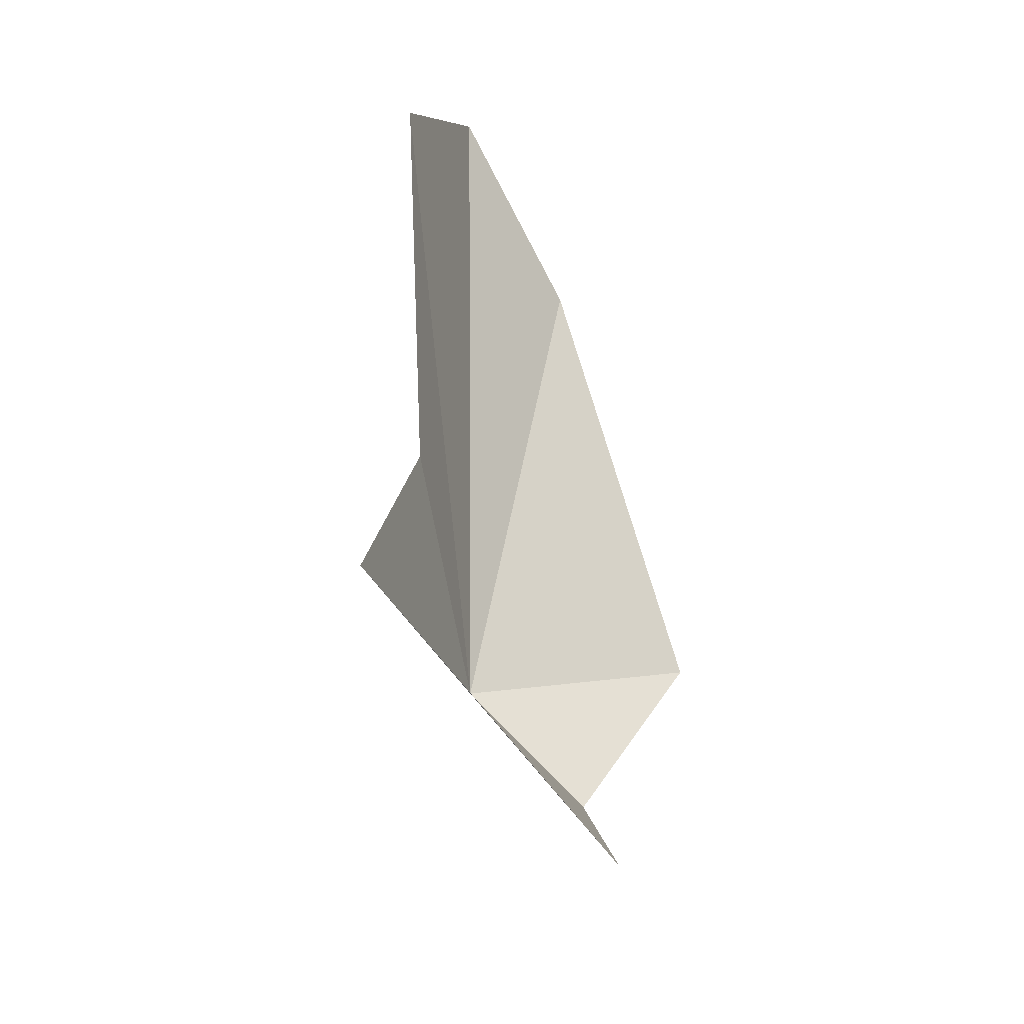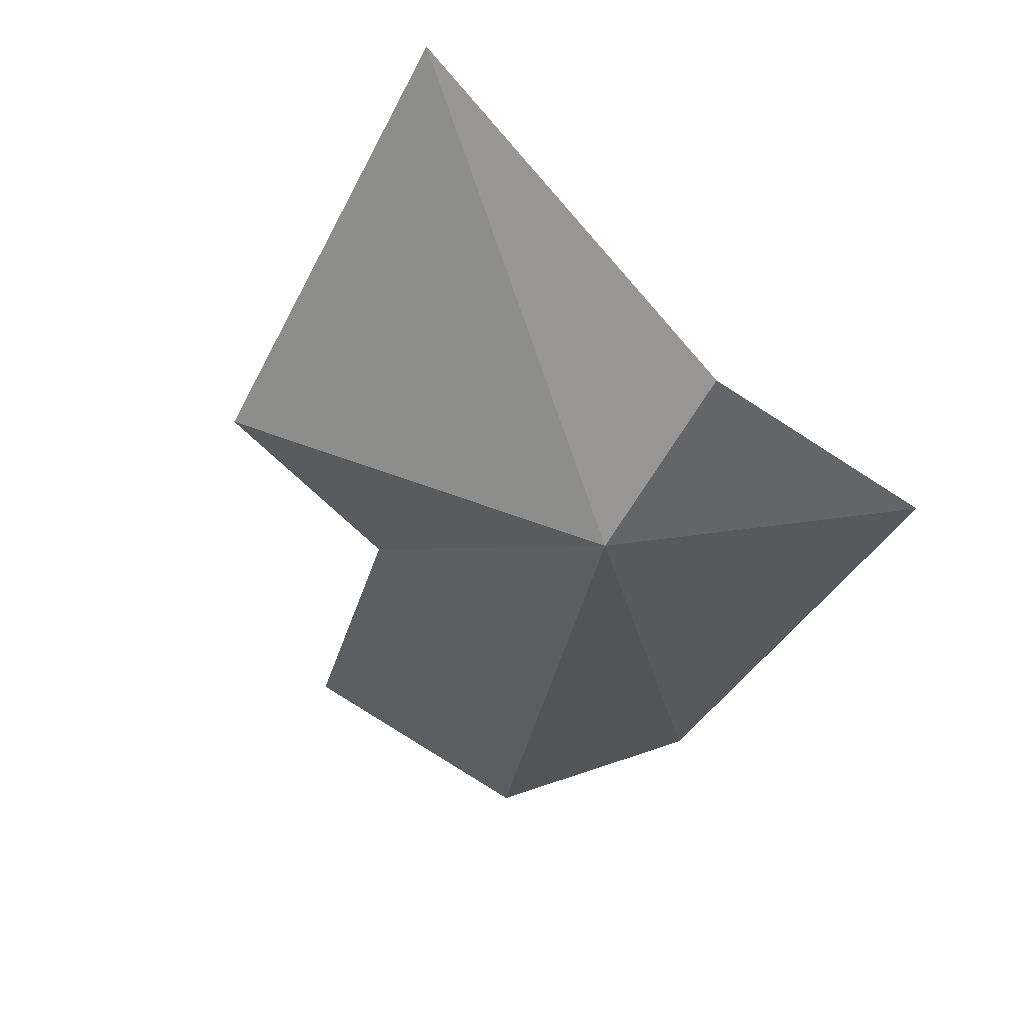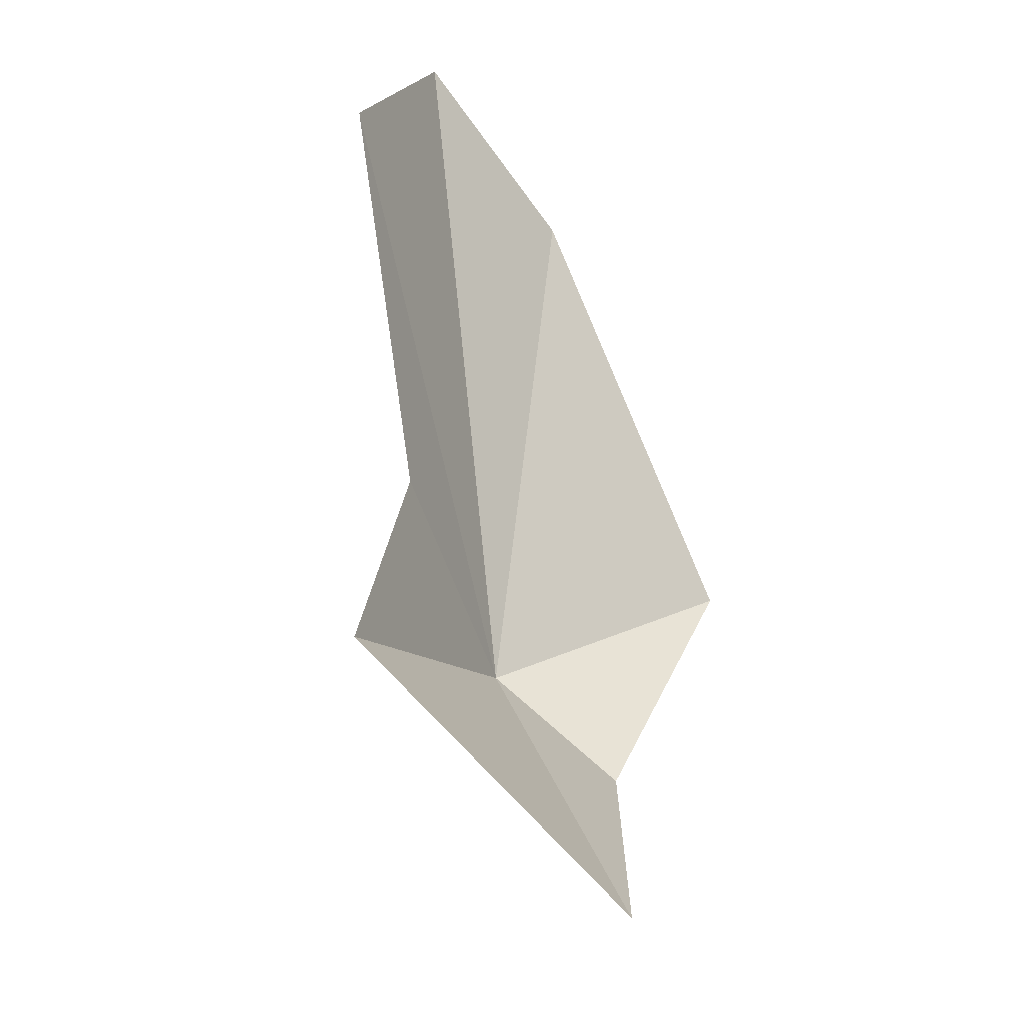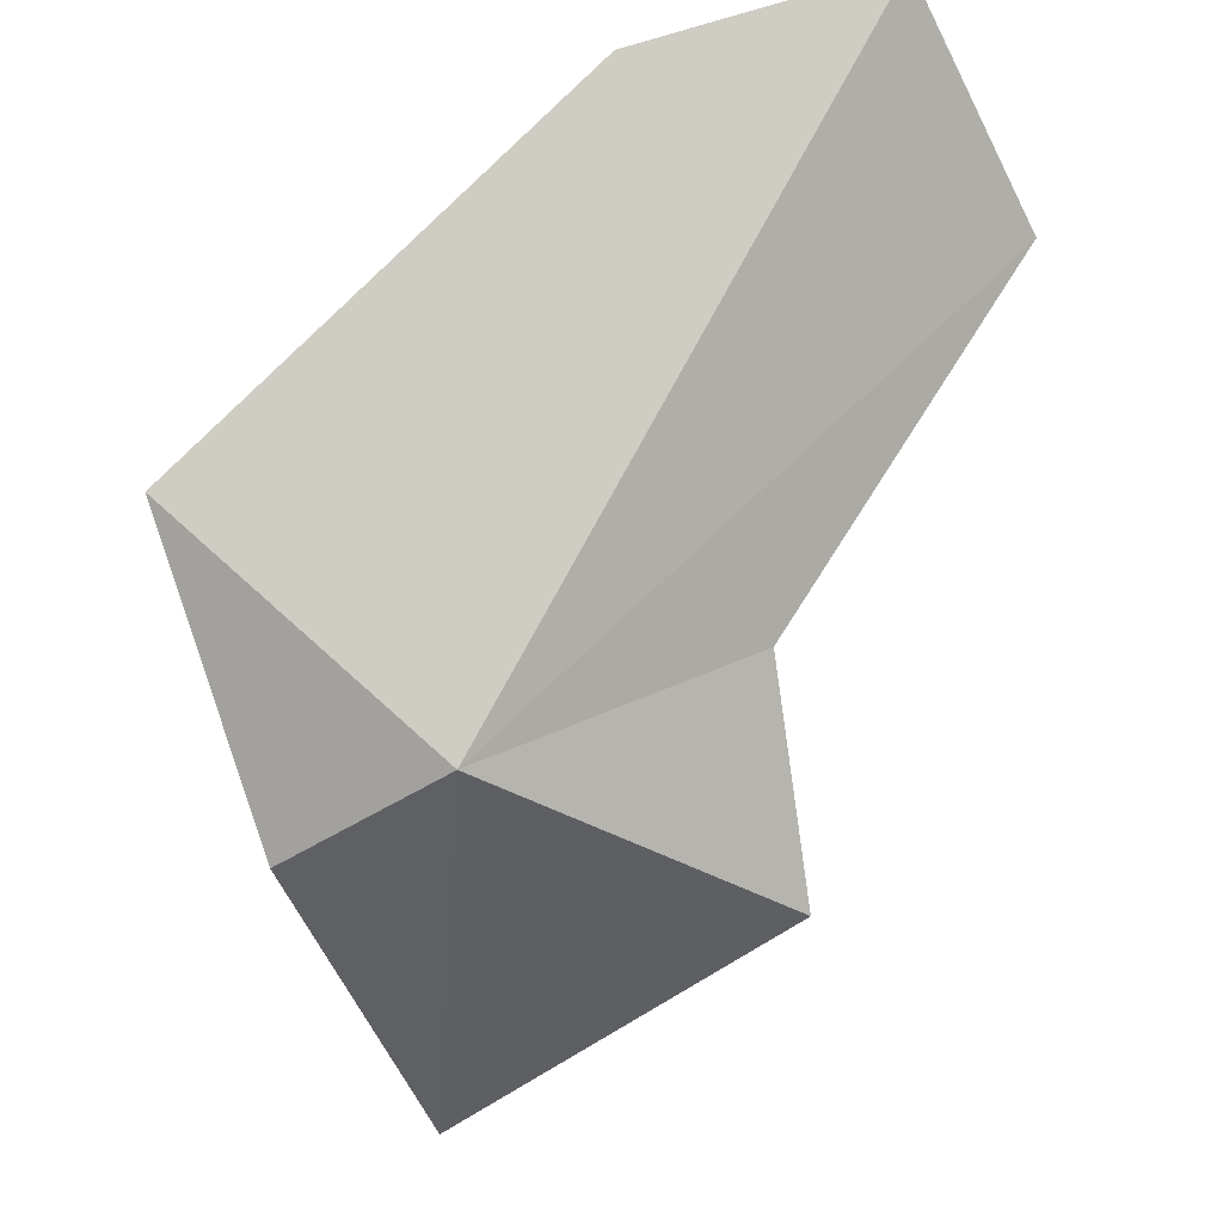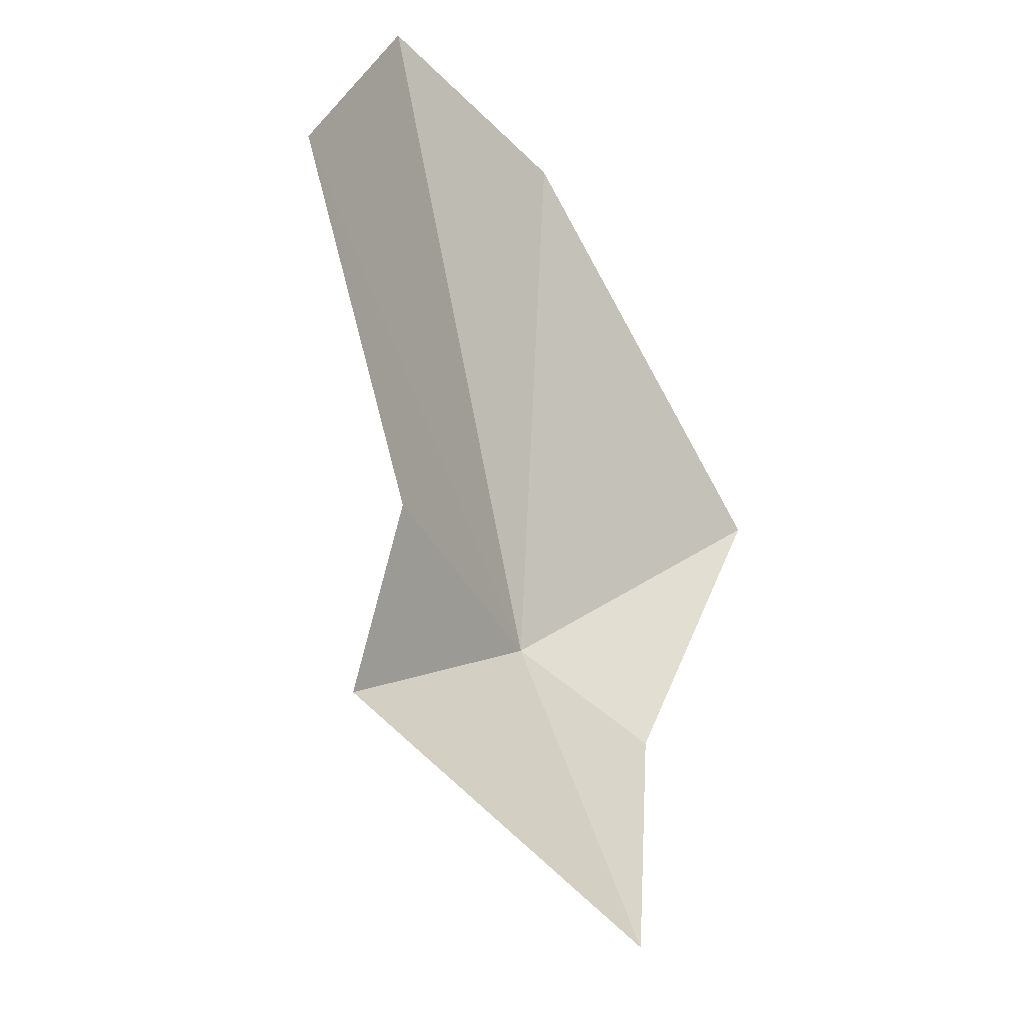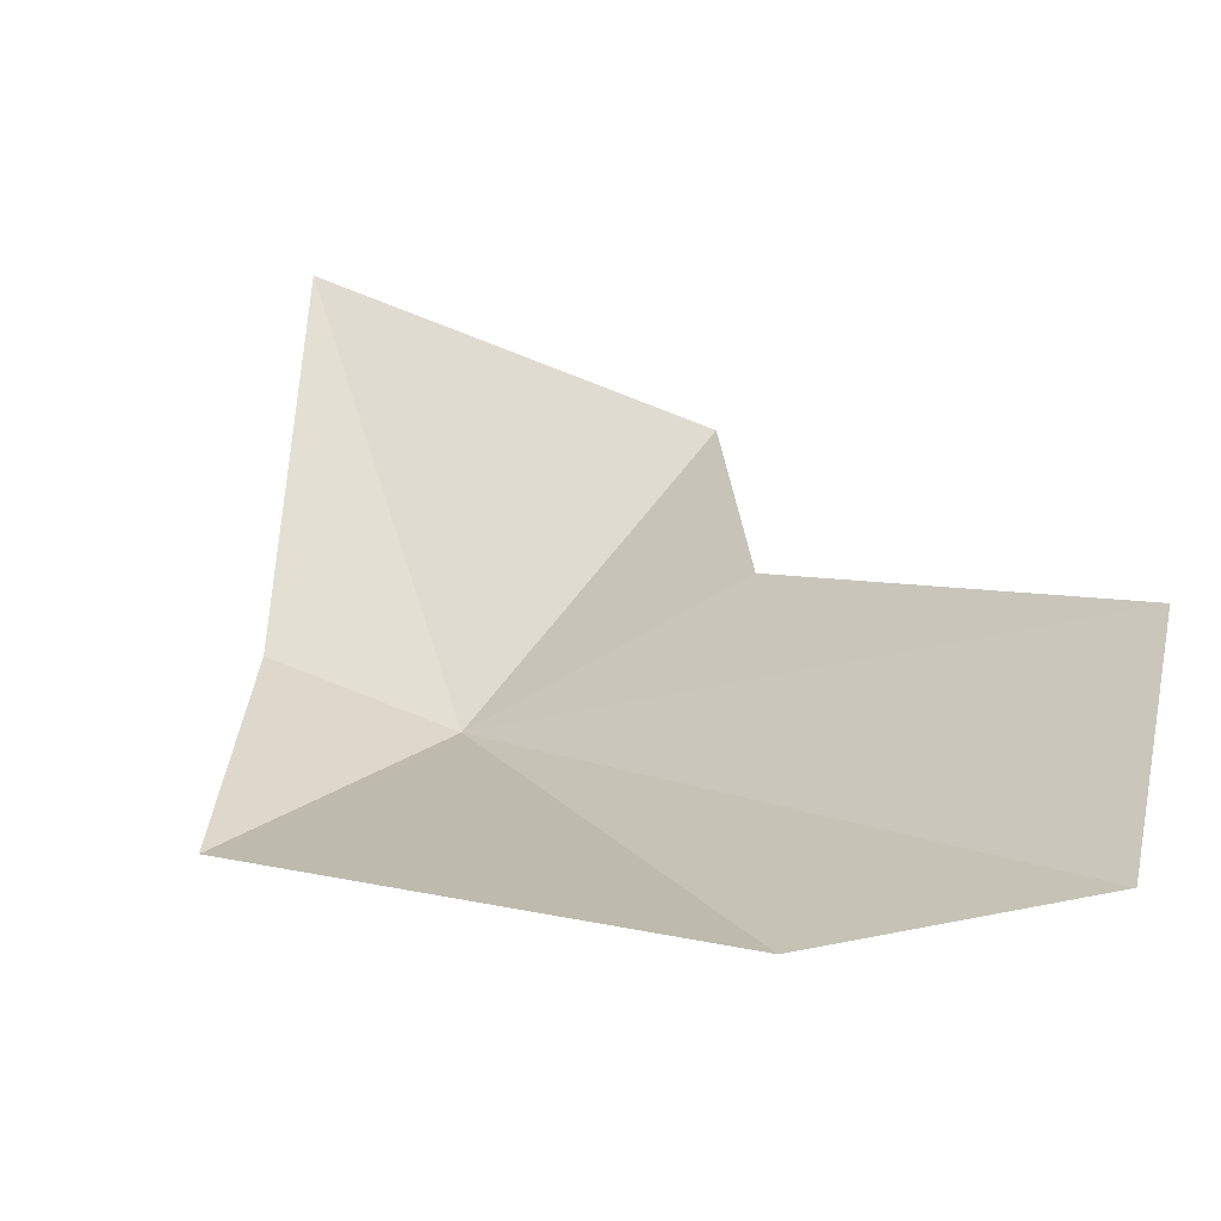
<metadata>
{"format":"obj","ext":"obj","renderer":"f3d","projection":"perspective","resolution":1024,"background":"white","views":[{"elev":-61.9,"azim":133.2,"up":"+Z"},{"elev":-51.9,"azim":-153.4,"up":"+Y"},{"elev":-48.5,"azim":141.1,"up":"+Z"},{"elev":-67.3,"azim":1.5,"up":"+Y"},{"elev":-34.8,"azim":149.0,"up":"+Z"},{"elev":46.5,"azim":-13.6,"up":"+Y"}]}
</metadata>
<code>
v 23.51 -58.04 129.5
v 24.95 -55.04 134.9
v 27.53 -54.35 135.4
v 21.84 -57.68 128.5
v 23.04 -56.22 124.8
v 28.72 -54.17 132.9
v 26.22 -56.28 129.8
v 20.88 -56.65 131.5
v 26.52 -56.78 127.4
f 1 3 2
f 1 4 5
f 1 7 6
f 1 8 4
f 1 5 9
f 1 9 7
f 1 6 3
f 1 2 8

</code>
